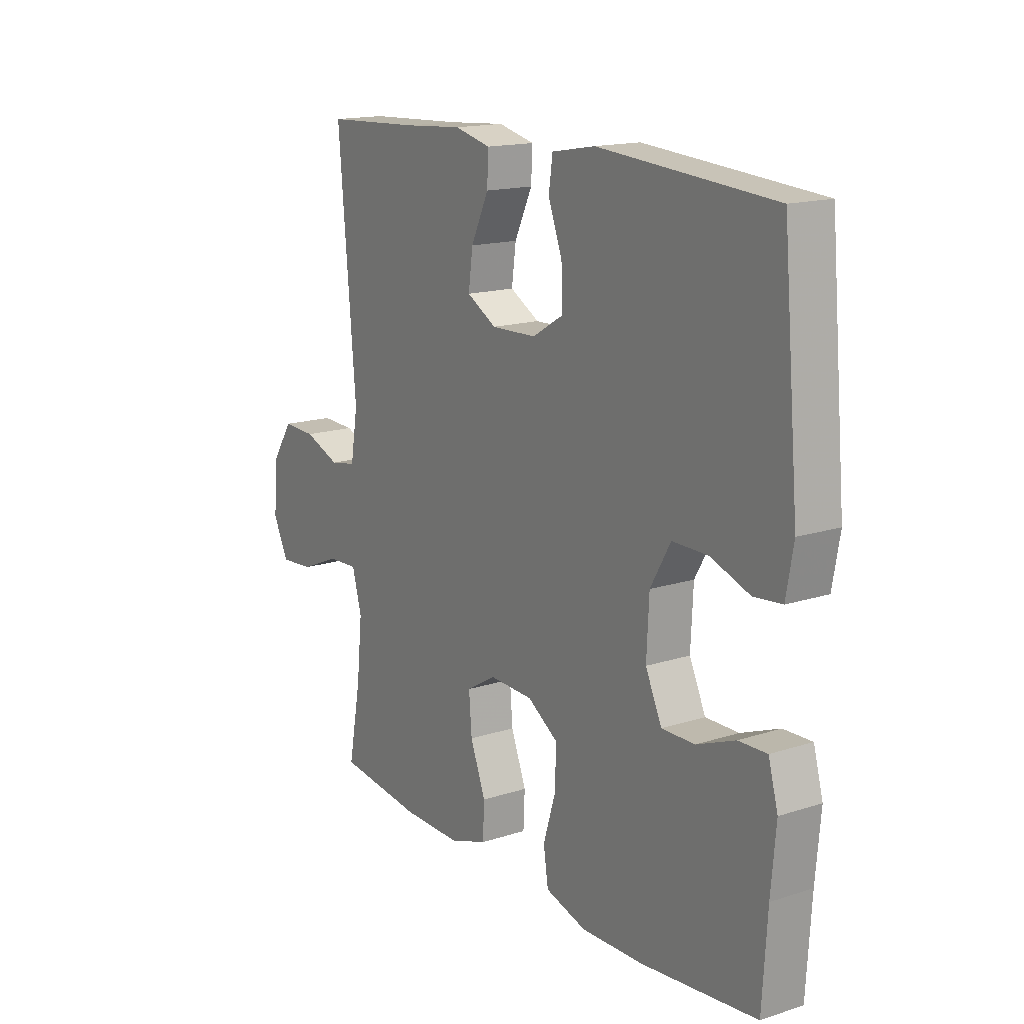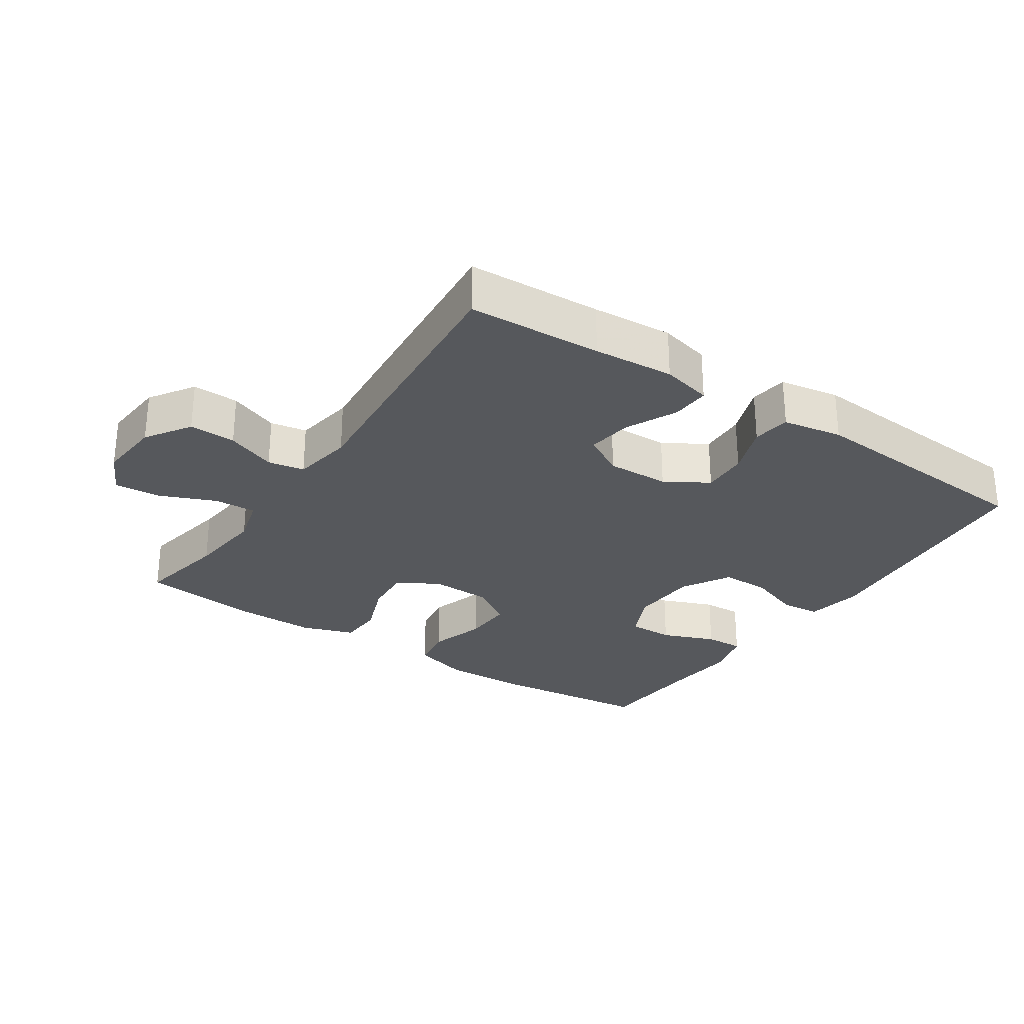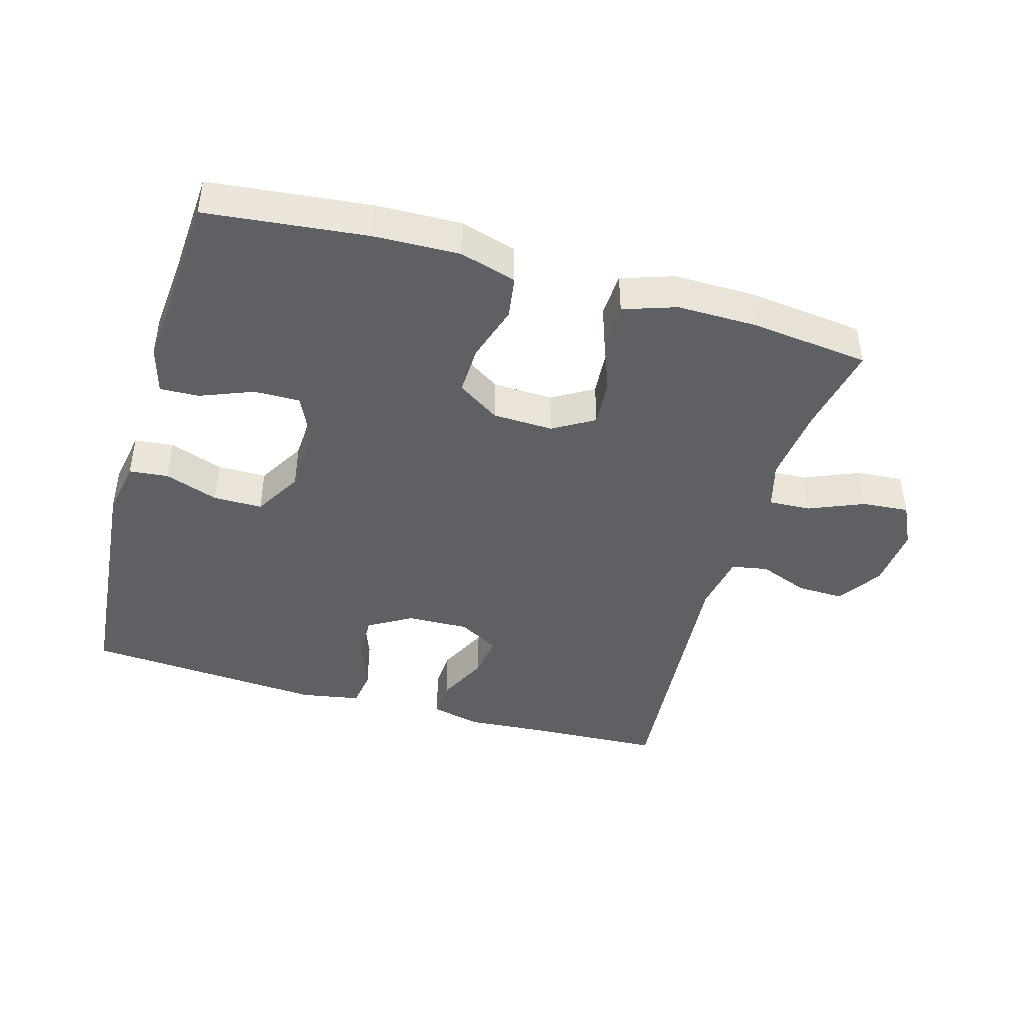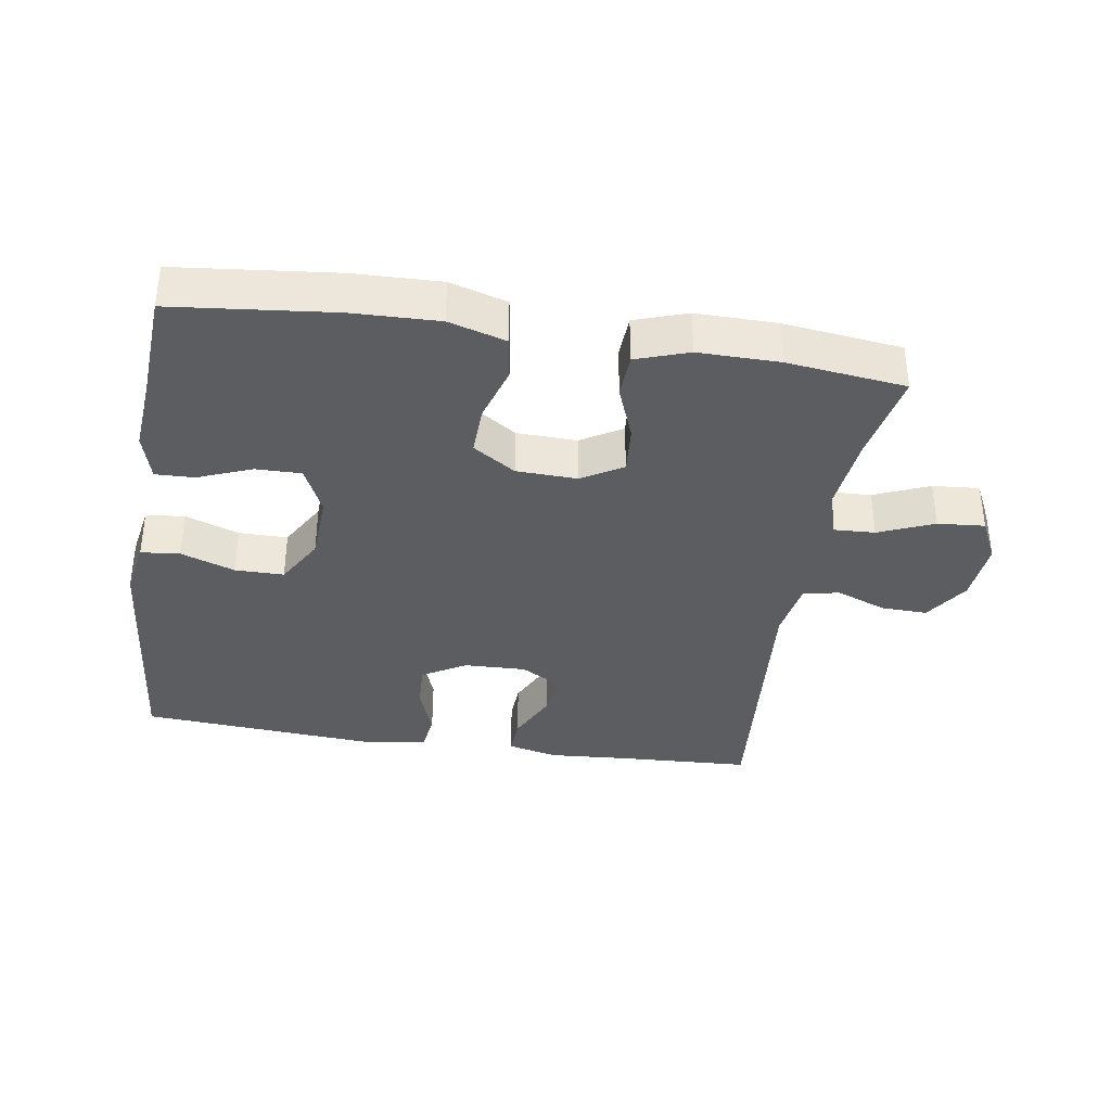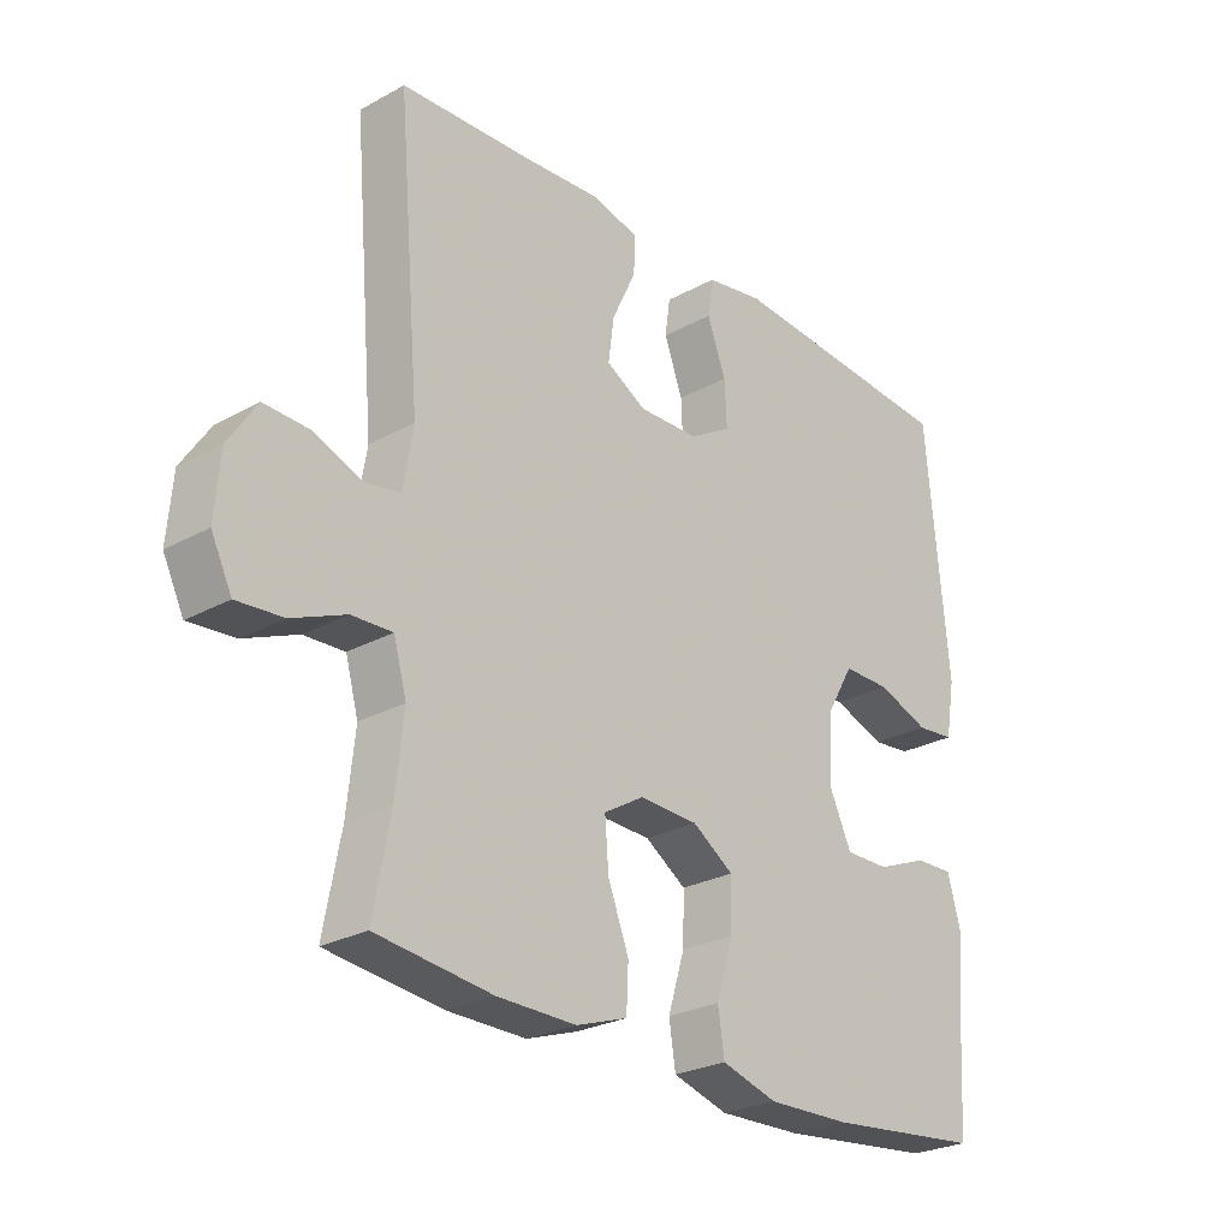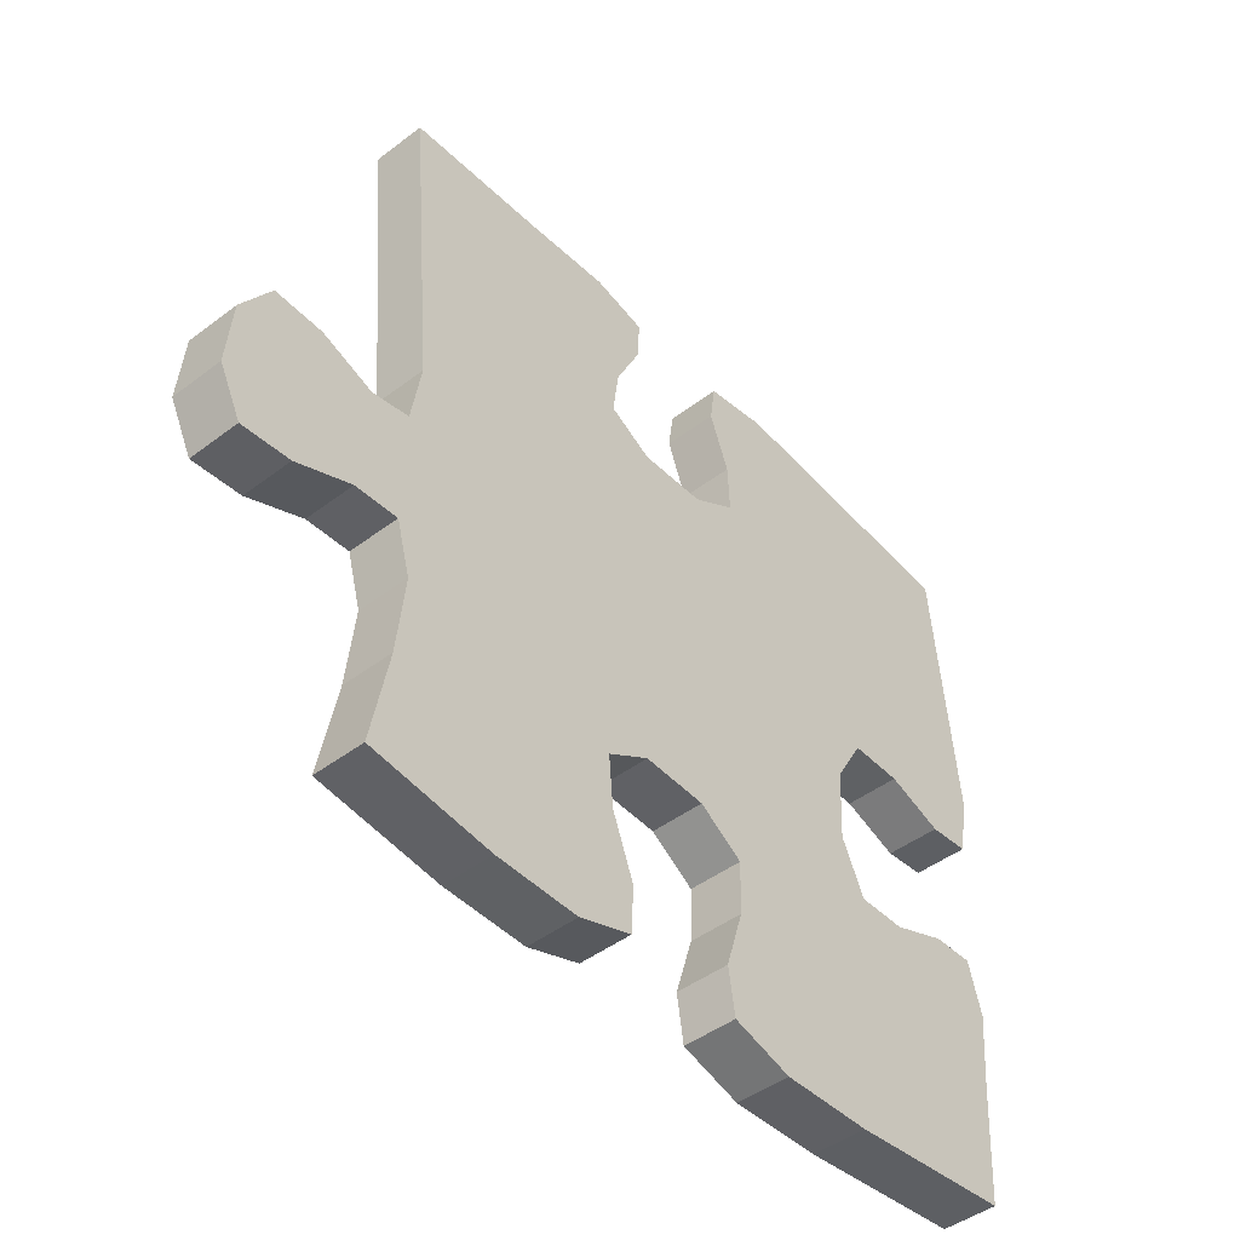
<metadata>
{"format":"obj","ext":"obj","renderer":"f3d","projection":"perspective","resolution":1024,"background":"white","views":[{"elev":16.0,"azim":56.3,"up":"+Z"},{"elev":-28.3,"azim":-33.8,"up":"+Y"},{"elev":-43.3,"azim":163.9,"up":"+Y"},{"elev":-36.4,"azim":171.0,"up":"+Y"},{"elev":-26.2,"azim":-49.0,"up":"+Z"},{"elev":-45.8,"azim":-49.0,"up":"+Z"}]}
</metadata>
<code>
v -0.5 0.07 0.5
v -0.299 0.07 0.51
v -0.178 0.07 0.519
v -0.102 0.07 0.501
v -0.105 0.07 0.443
v -0.142 0.07 0.365
v -0.151 0.07 0.298
v -0.089 0.07 0.263
v 0.005 0.07 0.266
v 0.07 0.07 0.305
v 0.067 0.07 0.375
v 0.038 0.07 0.453
v 0.046 0.07 0.51
v 0.136 0.07 0.526
v 0.5 0.07 0.5
v 0.534 0.07 0.125
v 0.519 0.07 0.04
v 0.46 0.07 0.034
v 0.379 0.07 0.063
v 0.305 0.07 0.063
v 0.263 0.07 -0.01
v 0.258 0.07 -0.113
v 0.292 0.07 -0.186
v 0.361 0.07 -0.185
v 0.441 0.07 -0.153
v 0.5 0.07 -0.151
v 0.52 0.07 -0.223
v 0.51 0.07 -0.338
v 0.5 0.07 -0.5
v 0.259 0.07 -0.526
v 0.129 0.07 -0.53
v 0.043 0.07 -0.505
v 0.033 0.07 -0.44
v 0.059 0.07 -0.355
v 0.061 0.07 -0.28
v -0.003 0.07 -0.238
v -0.094 0.07 -0.235
v -0.156 0.07 -0.272
v -0.15 0.07 -0.345
v -0.118 0.07 -0.428
v -0.121 0.07 -0.495
v -0.2 0.07 -0.522
v -0.322 0.07 -0.521
v -0.5 0.07 -0.5
v -0.474 0.07 -0.362
v -0.462 0.07 -0.247
v -0.482 0.07 -0.175
v -0.545 0.07 -0.178
v -0.628 0.07 -0.213
v -0.699 0.07 -0.219
v -0.731 0.07 -0.154
v -0.723 0.07 -0.058
v -0.679 0.07 0.009
v -0.609 0.07 0.007
v -0.534 0.07 -0.022
v -0.479 0.07 -0.012
v -0.464 0.07 0.079
v -0.5 0 0.5
v -0.299 0 0.51
v -0.178 0 0.519
v -0.102 0 0.501
v -0.105 0 0.443
v -0.142 0 0.365
v -0.151 0 0.298
v -0.089 0 0.263
v 0.005 0 0.266
v 0.07 0 0.305
v 0.067 0 0.375
v 0.038 0 0.453
v 0.046 0 0.51
v 0.136 0 0.526
v 0.5 0 0.5
v 0.534 0 0.125
v 0.519 0 0.04
v 0.46 0 0.034
v 0.379 0 0.063
v 0.305 0 0.063
v 0.263 0 -0.01
v 0.258 0 -0.113
v 0.292 0 -0.186
v 0.361 0 -0.185
v 0.441 0 -0.153
v 0.5 0 -0.151
v 0.52 0 -0.223
v 0.51 0 -0.338
v 0.5 0 -0.5
v 0.259 0 -0.526
v 0.129 0 -0.53
v 0.043 0 -0.505
v 0.033 0 -0.44
v 0.059 0 -0.355
v 0.061 0 -0.28
v -0.003 0 -0.238
v -0.094 0 -0.235
v -0.156 0 -0.272
v -0.15 0 -0.345
v -0.118 0 -0.428
v -0.121 0 -0.495
v -0.2 0 -0.522
v -0.322 0 -0.521
v -0.5 0 -0.5
v -0.474 0 -0.362
v -0.462 0 -0.247
v -0.482 0 -0.175
v -0.545 0 -0.178
v -0.628 0 -0.213
v -0.699 0 -0.219
v -0.731 0 -0.154
v -0.723 0 -0.058
v -0.679 0 0.009
v -0.609 0 0.007
v -0.534 0 -0.022
v -0.479 0 -0.012
v -0.464 0 0.079
f 52 53 54 55
f 52 55 56
f 51 52 56
f 48 49 50 51
f 47 48 51 56
f 46 47 56 57
f 42 43 44 45
f 42 45 46
f 39 40 41 42
f 38 39 42 46
f 37 38 46 57
f 31 32 33 34
f 31 34 35
f 28 29 30 31
f 28 31 35
f 27 28 35 36
f 24 25 26 27
f 23 24 27 36
f 16 17 18 19
f 16 19 20
f 15 16 20
f 14 15 20 21
f 11 12 13 14
f 10 11 14 21
f 3 4 5 6
f 2 3 6 7
f 1 2 7
f 57 1 7
f 37 57 7 8
f 22 23 36 37
f 22 37 8 9
f 9 10 21 22
f 112 111 110 109
f 113 112 109
f 113 109 108
f 108 107 106 105
f 113 108 105 104
f 114 113 104 103
f 102 101 100 99
f 103 102 99
f 99 98 97 96
f 103 99 96 95
f 114 103 95 94
f 91 90 89 88
f 92 91 88
f 88 87 86 85
f 92 88 85
f 93 92 85 84
f 84 83 82 81
f 93 84 81 80
f 76 75 74 73
f 77 76 73
f 77 73 72
f 78 77 72 71
f 71 70 69 68
f 78 71 68 67
f 63 62 61 60
f 64 63 60 59
f 64 59 58
f 64 58 114
f 65 64 114 94
f 94 93 80 79
f 66 65 94 79
f 79 78 67 66
f 1 58 59 2
f 2 59 60 3
f 3 60 61 4
f 4 61 62 5
f 5 62 63 6
f 6 63 64 7
f 7 64 65 8
f 8 65 66 9
f 9 66 67 10
f 10 67 68 11
f 11 68 69 12
f 12 69 70 13
f 13 70 71 14
f 14 71 72 15
f 15 72 73 16
f 16 73 74 17
f 17 74 75 18
f 18 75 76 19
f 19 76 77 20
f 20 77 78 21
f 21 78 79 22
f 22 79 80 23
f 23 80 81 24
f 24 81 82 25
f 25 82 83 26
f 26 83 84 27
f 27 84 85 28
f 28 85 86 29
f 29 86 87 30
f 30 87 88 31
f 31 88 89 32
f 32 89 90 33
f 33 90 91 34
f 34 91 92 35
f 35 92 93 36
f 36 93 94 37
f 37 94 95 38
f 38 95 96 39
f 39 96 97 40
f 40 97 98 41
f 41 98 99 42
f 42 99 100 43
f 43 100 101 44
f 44 101 102 45
f 45 102 103 46
f 46 103 104 47
f 47 104 105 48
f 48 105 106 49
f 49 106 107 50
f 50 107 108 51
f 51 108 109 52
f 52 109 110 53
f 53 110 111 54
f 54 111 112 55
f 55 112 113 56
f 56 113 114 57
f 57 114 58 1

</code>
